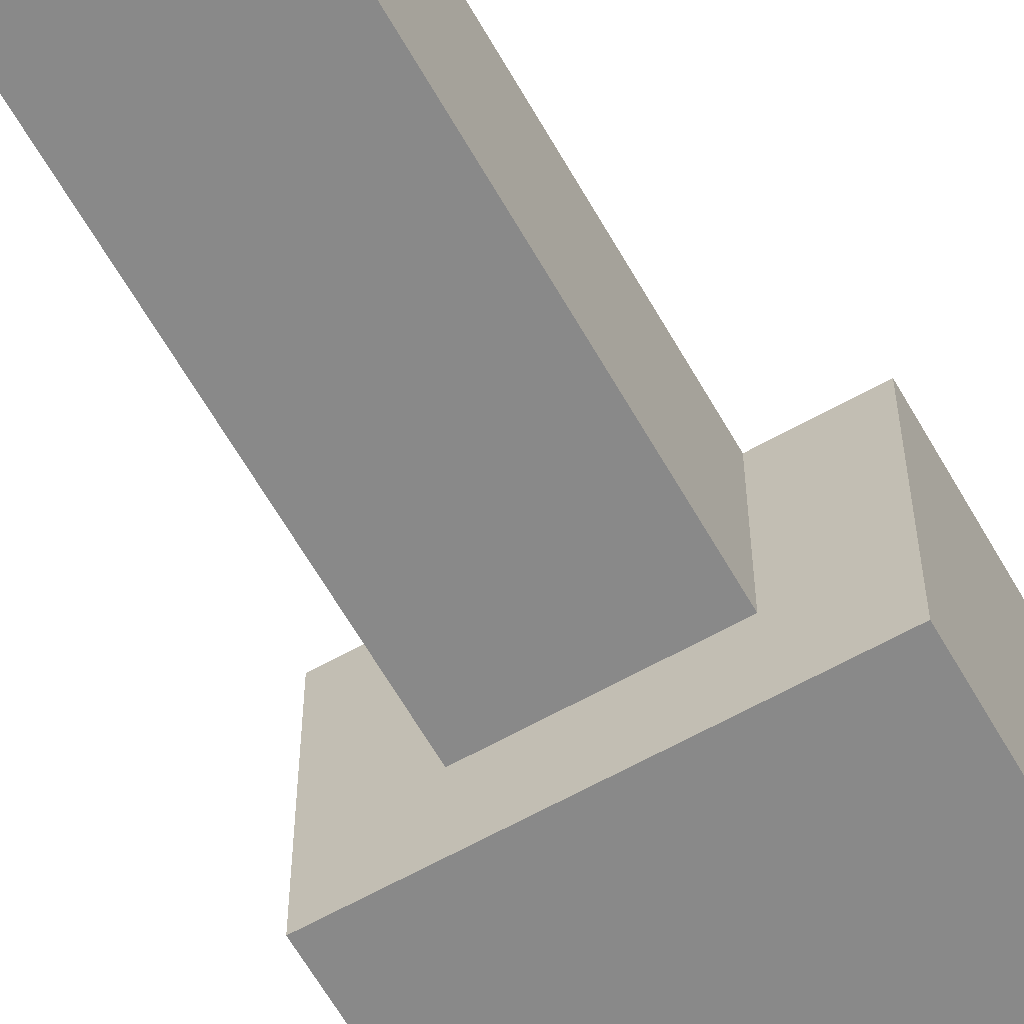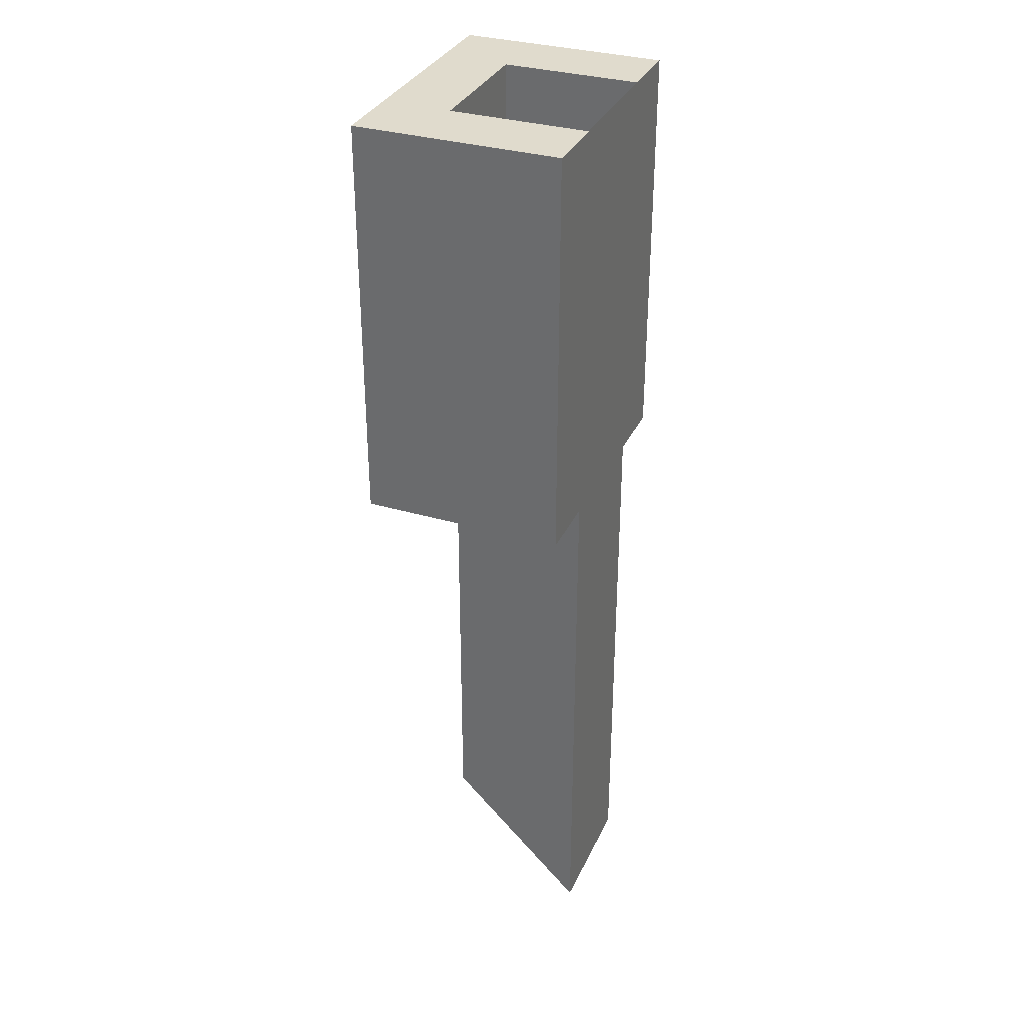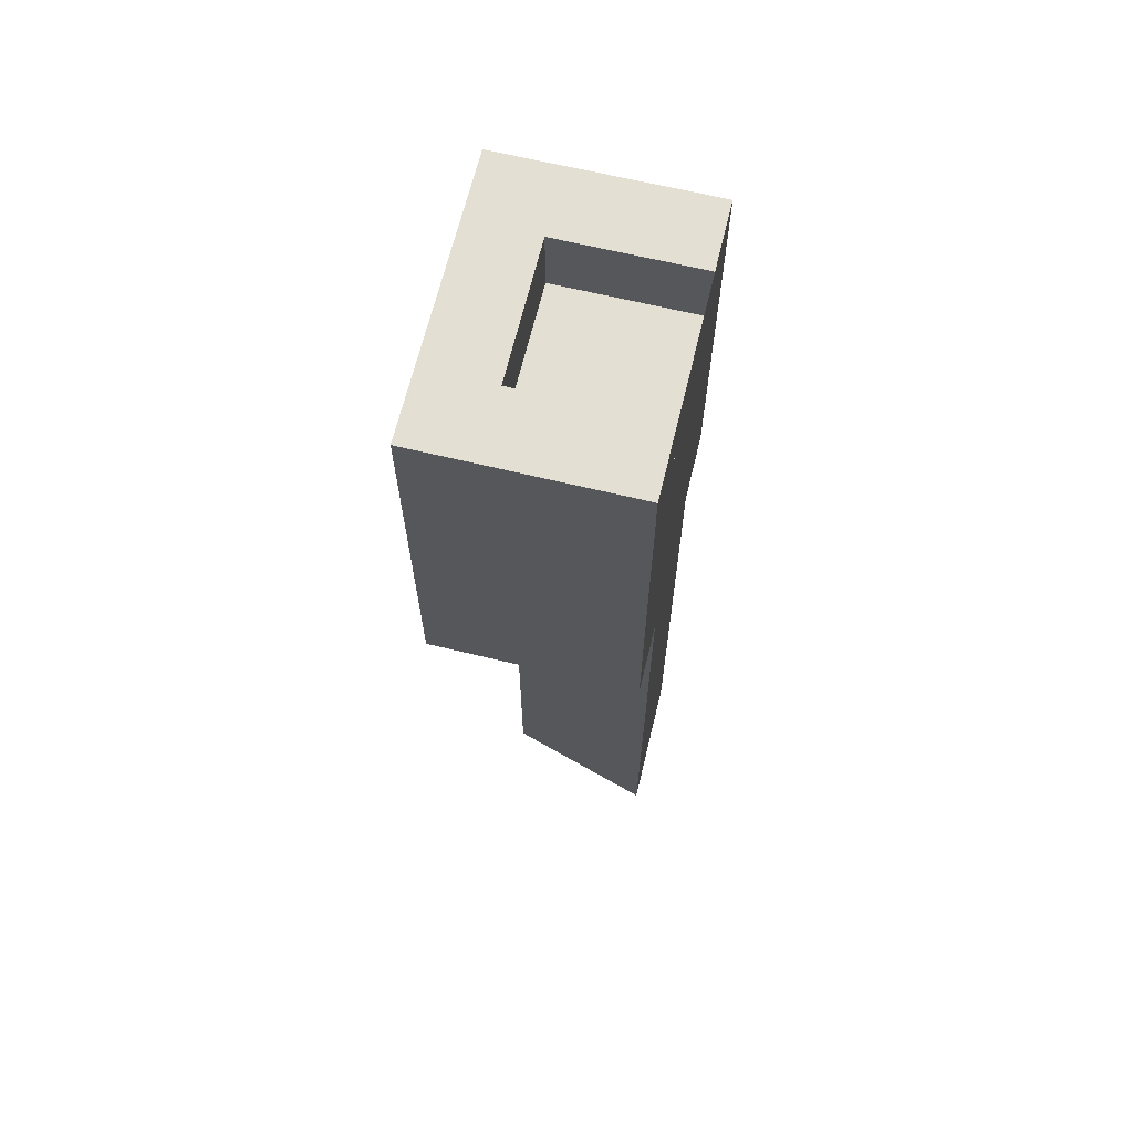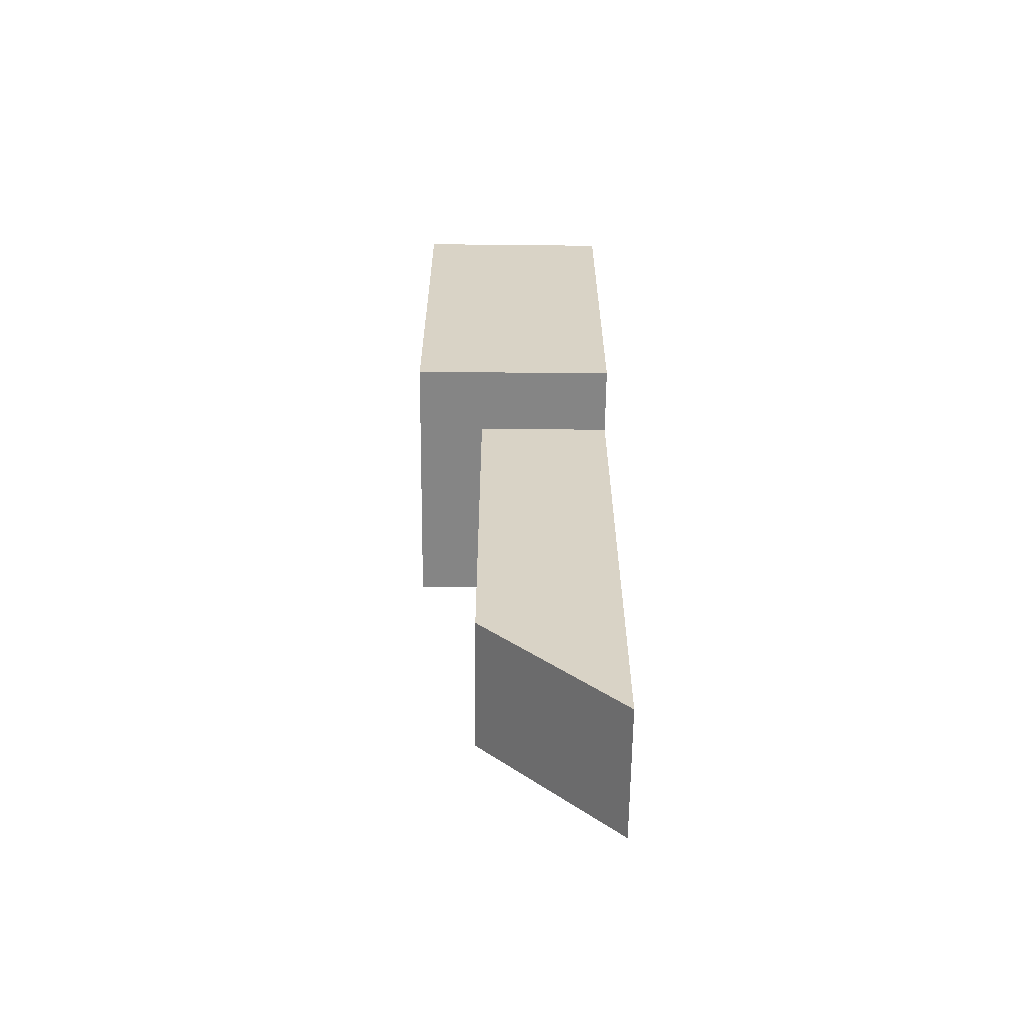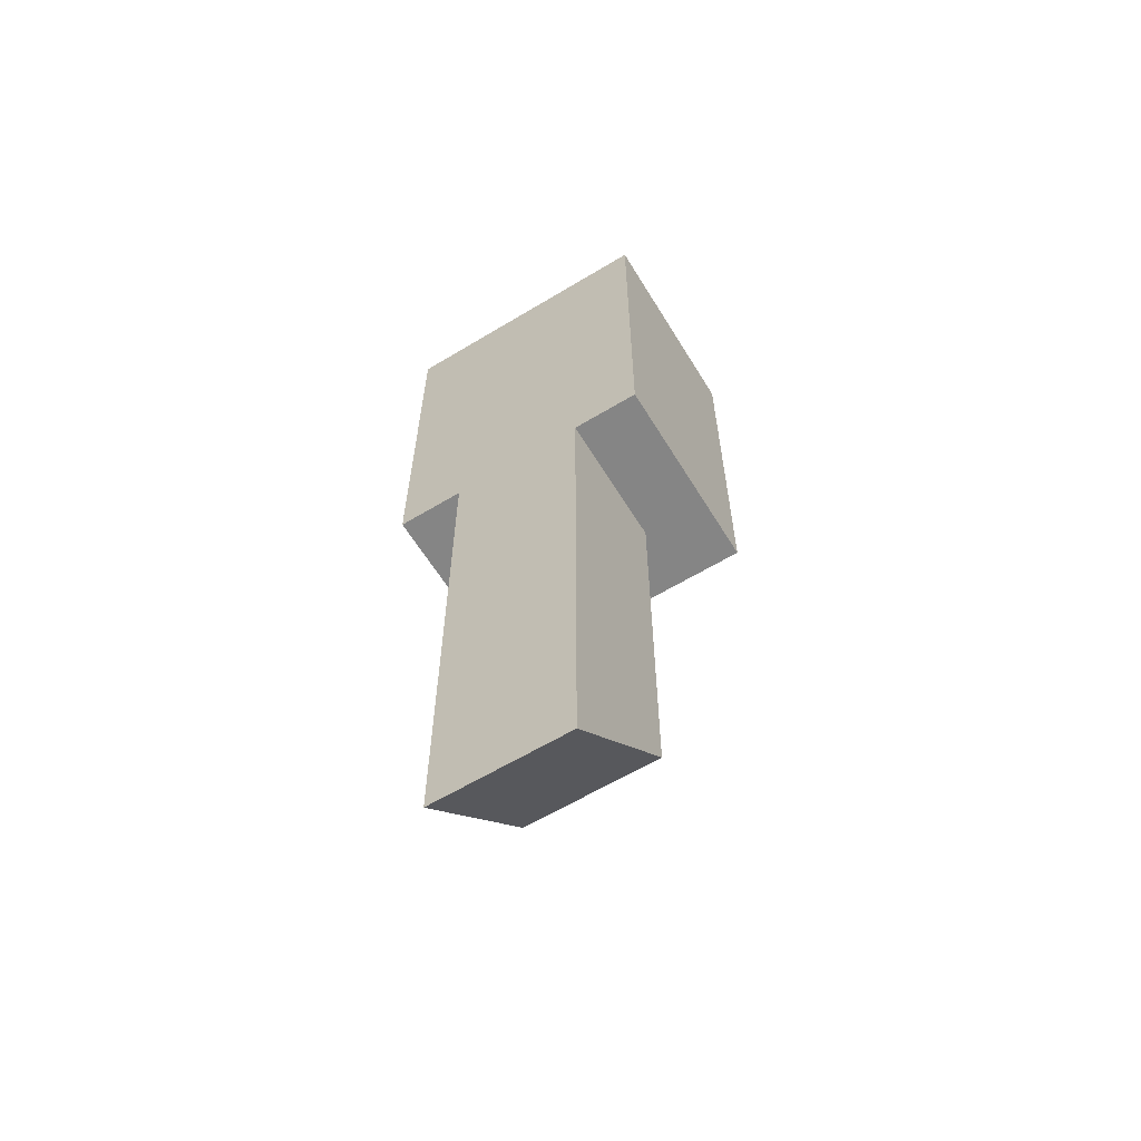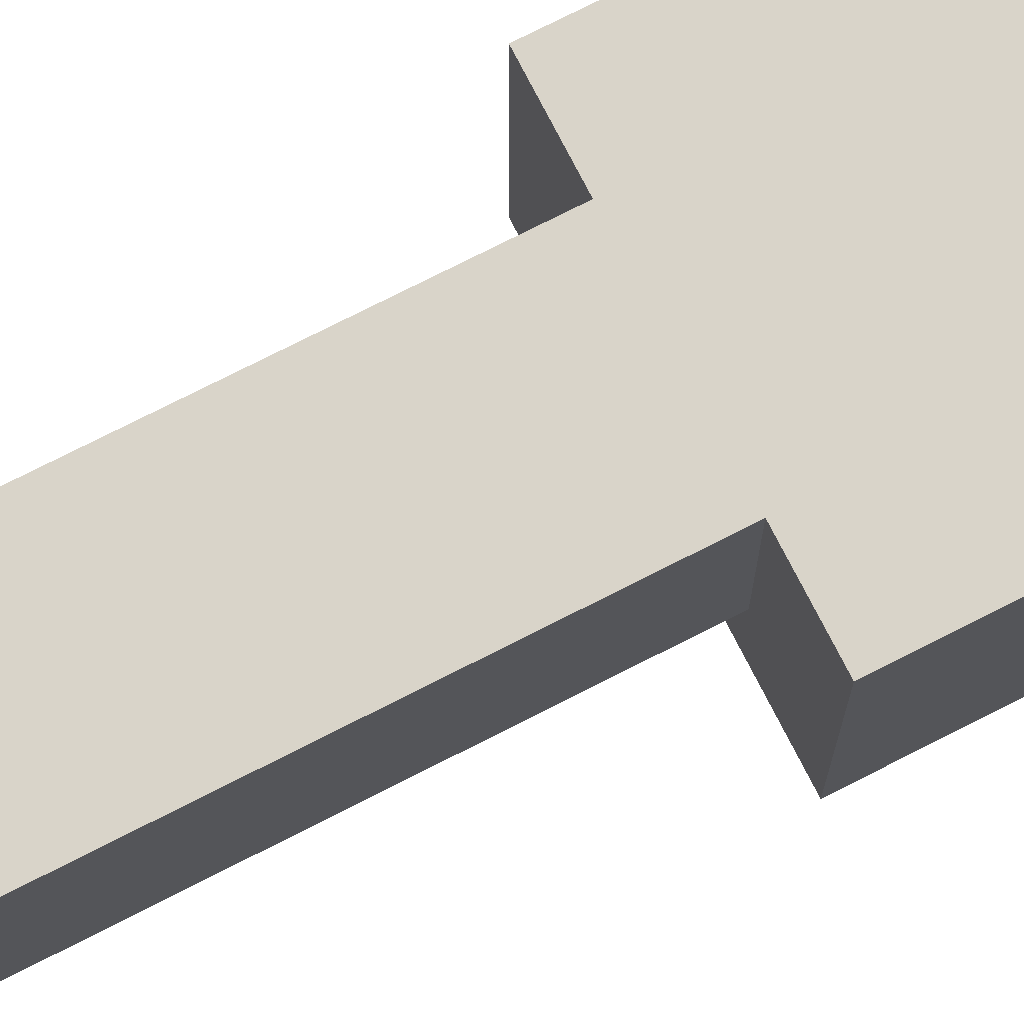
<metadata>
{"format":"obj","ext":"obj","renderer":"f3d","projection":"perspective","resolution":1024,"background":"white","views":[{"elev":-63.0,"azim":29.6,"up":"+Z"},{"elev":33.3,"azim":-67.9,"up":"+Y"},{"elev":66.5,"azim":-76.4,"up":"+Y"},{"elev":-61.8,"azim":-90.6,"up":"+Y"},{"elev":-61.8,"azim":31.5,"up":"+Y"},{"elev":74.9,"azim":63.0,"up":"+Z"}]}
</metadata>
<code>
g pb_Mesh-75958
v -0.25 0.25 0
v -0.75 0.25 0
v -0.25 0.25 -0.5
v -0.75 0.25 -0.5
v 0 0.5 -0.75
v 0 0.5 0
v -0.25 0.5 -0.5
v -0.25 0.5 0
v -1 0.5 0
v -1 0.5 -0.75
v -0.75 0.5 0
v -0.75 0.5 -0.5
v -1 0.5 -0.75
v 0 0.5 -0.75
v -0.75 0.5 -0.5
v -0.25 0.5 -0.5
v -0.25 0.5 0
v -0.75 0.5 0
v -0.25 0.25 0
v -0.75 0.25 0
v -0.25 0.5 -0.5
v -0.25 0.5 0
v -0.25 0.25 -0.5
v -0.25 0.25 0
v -0.75 0.5 0
v -0.75 0.5 -0.5
v -0.75 0.25 0
v -0.75 0.25 -0.5
v -0.75 0.5 -0.5
v -0.25 0.5 -0.5
v -0.75 0.25 -0.5
v -0.25 0.25 -0.5
v -1 0.5 -0.75
v -1 -1 -0.75
v -0.5 -1 -0.75
v 0 0.5 -0.75
v -7.6e-07 -1 -0.75
v 0 0.5 0
v 0 0.5 -0.75
v -1.431e-06 -1 -1.088e-06
v -7.6e-07 -1 -0.75
v -1.431e-06 -1 -1.088e-06
v -7.6e-07 -1 -0.75
v -0.25 -1 -0.5
v -0.5 -1 -0.75
v 0 0.5 0
v -1.431e-06 -1 -1.088e-06
v -0.25 -1 -1.311e-06
v -1 0.5 0
v -0.75 -1 -1.758e-06
v -1 -1 -1.982e-06
v -1 -1 -1.982e-06
v -1 -1 -0.75
v -1 0.5 -0.75
v -1 0.5 0
v -0.75 -1 -0.5
v -1 -1 -0.75
v -1 -1 -1.982e-06
v -0.25 -1 -1.311e-06
v -0.75 -3 -1.758e-06
v -0.25 -3 -1.311e-06
v -0.25 -2.5 -0.5
v -0.75 -2.5 -0.5
v -0.75 -1 -1.758e-06
v -0.75 -3 -1.758e-06
v -0.25 -3 -1.311e-06
v -0.25 -1 -1.311e-06
v -0.25 -1 -0.5
v -0.25 -3 -1.311e-06
v -0.25 -2.5 -0.5
v -0.75 -1 -0.5
v -0.75 -1 -1.758e-06
v -0.75 -2.5 -0.5
v -0.75 -3 -1.758e-06
v -0.25 -1 -0.5
v -0.75 -1 -0.5
v -0.25 -2.5 -0.5
v -0.75 -2.5 -0.5
g pb_Mesh-75958_0
g pb_Mesh-75958_1
f 3 2 1
f 3 4 2
f 7 6 5
f 7 8 6
f 11 10 9
f 11 12 10
f 15 14 13
f 15 16 14
f 19 18 17
f 19 20 18
f 23 22 21
f 23 24 22
f 27 26 25
f 27 28 26
f 31 30 29
f 31 32 30
f 35 34 33
f 36 35 33
f 36 37 35
f 40 39 38
f 40 41 39
f 44 43 42
f 45 43 44
f 48 47 46
f 46 49 48
f 49 50 48
f 49 51 50
f 54 53 52
f 55 54 52
f 45 44 56
f 45 56 57
f 57 56 58
f 44 42 59
f 62 61 60
f 62 60 63
f 56 64 58
f 65 48 50
f 65 66 48
f 69 68 67
f 69 70 68
f 73 72 71
f 73 74 72
f 77 76 75
f 77 78 76

</code>
